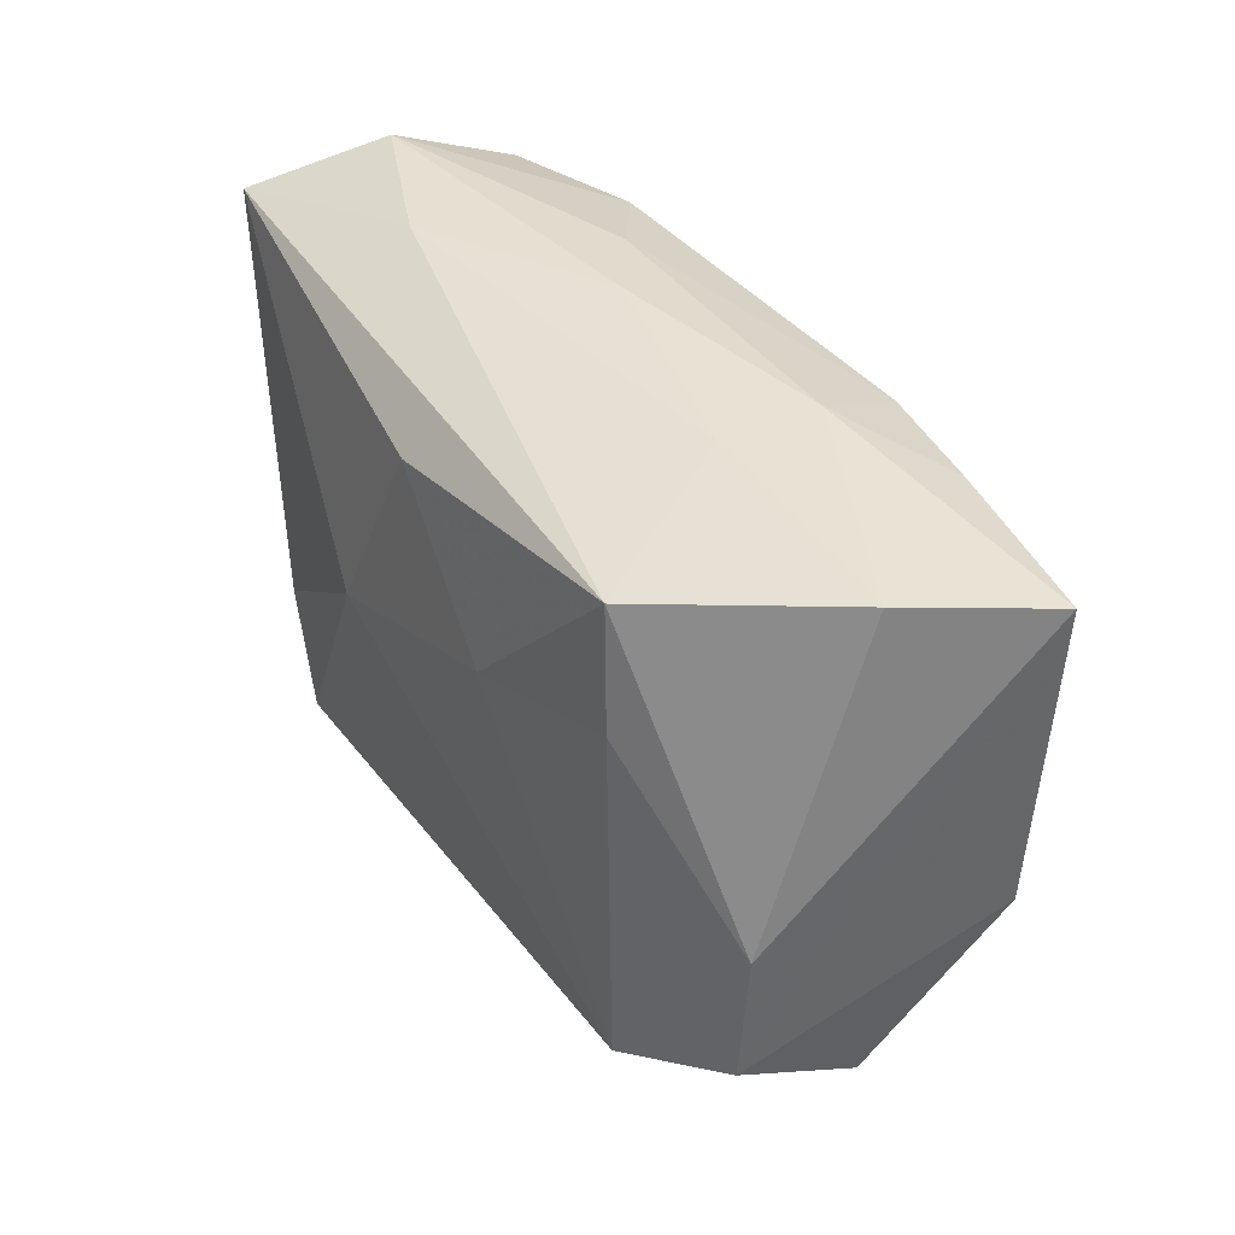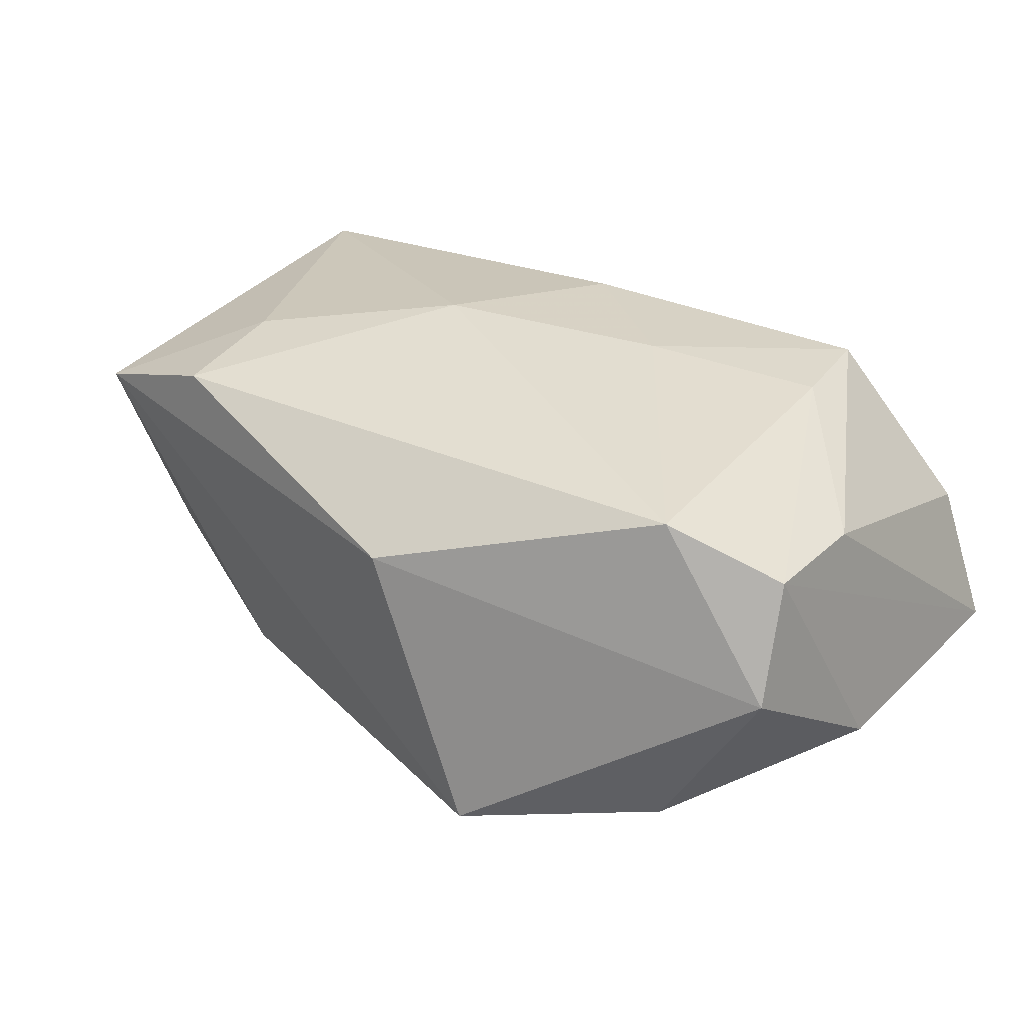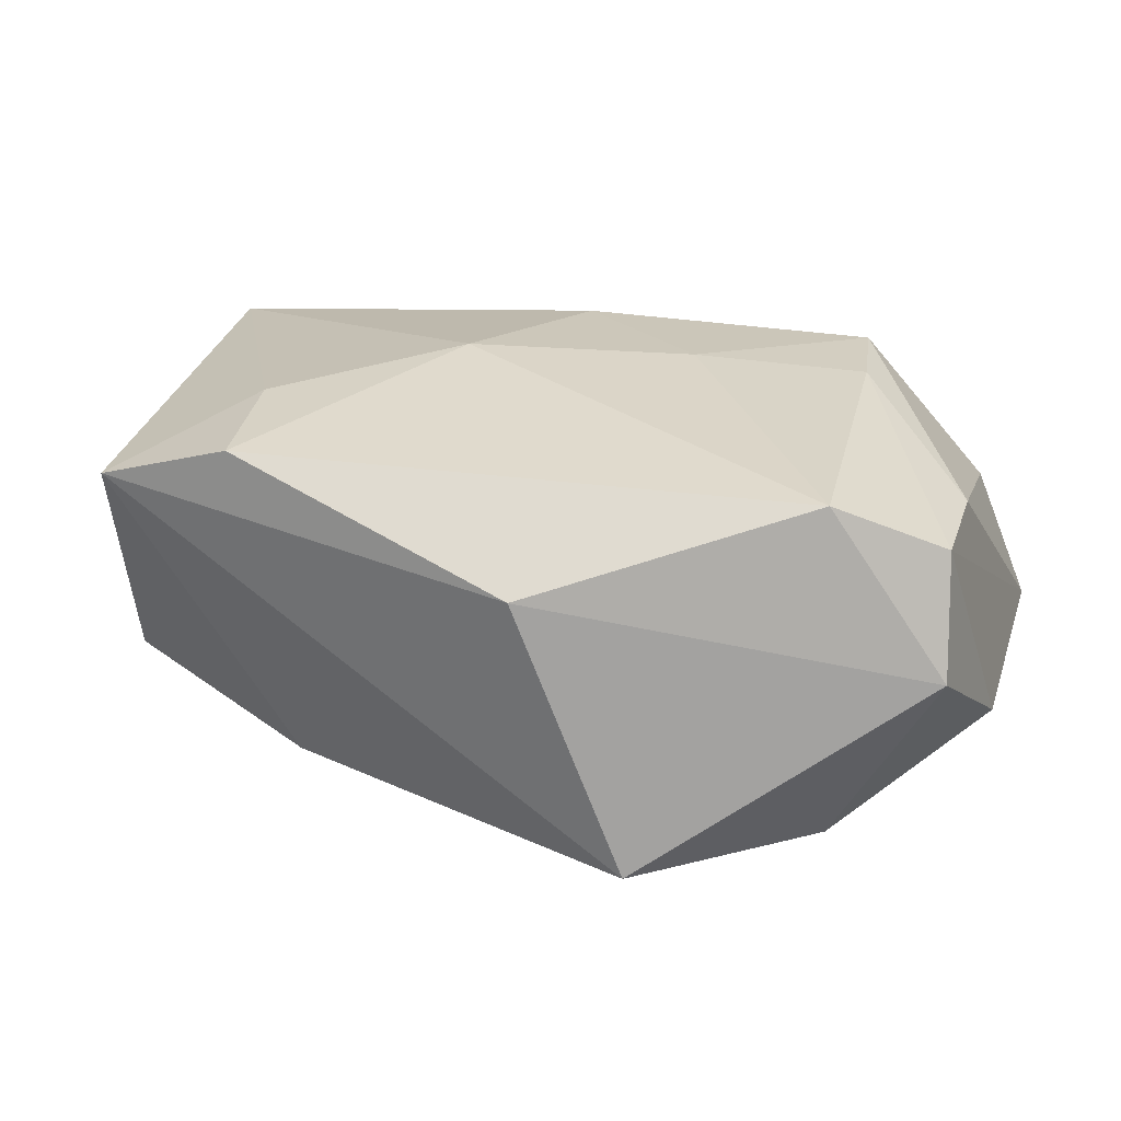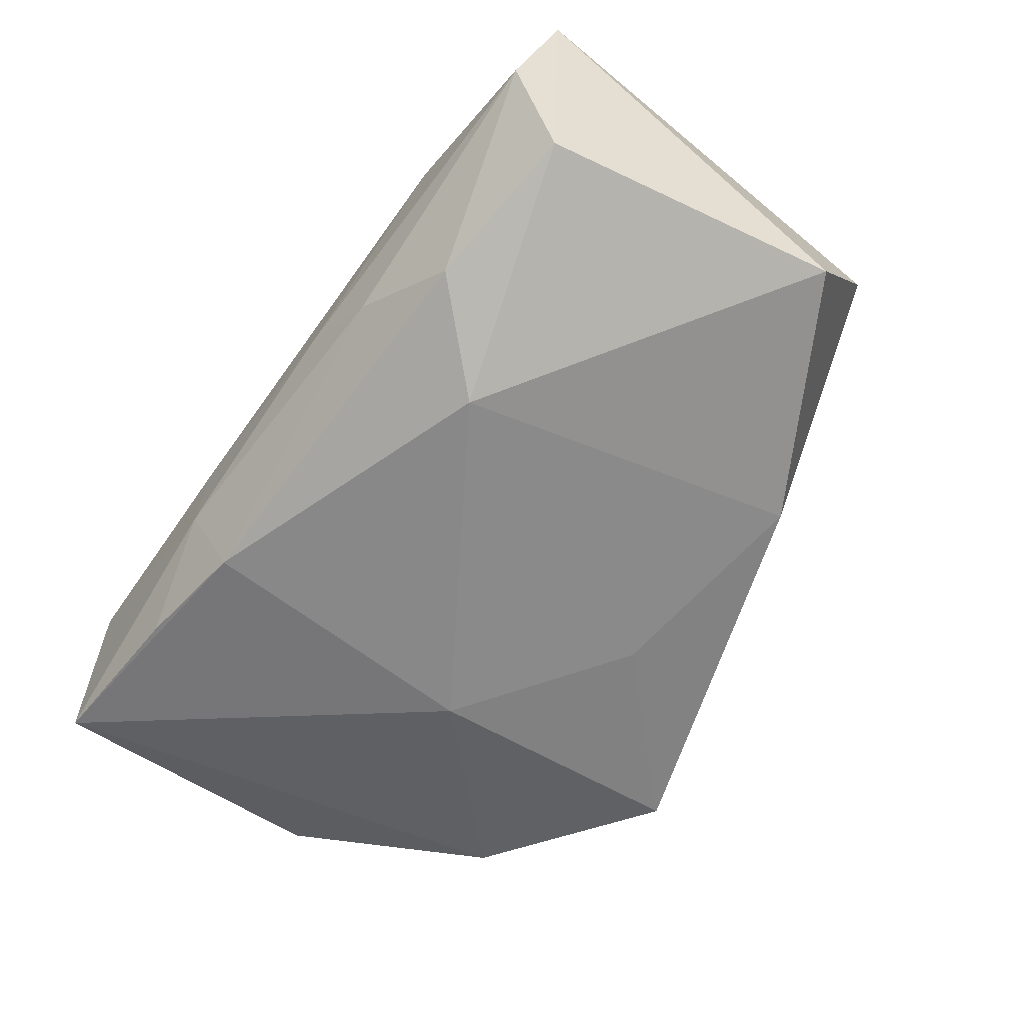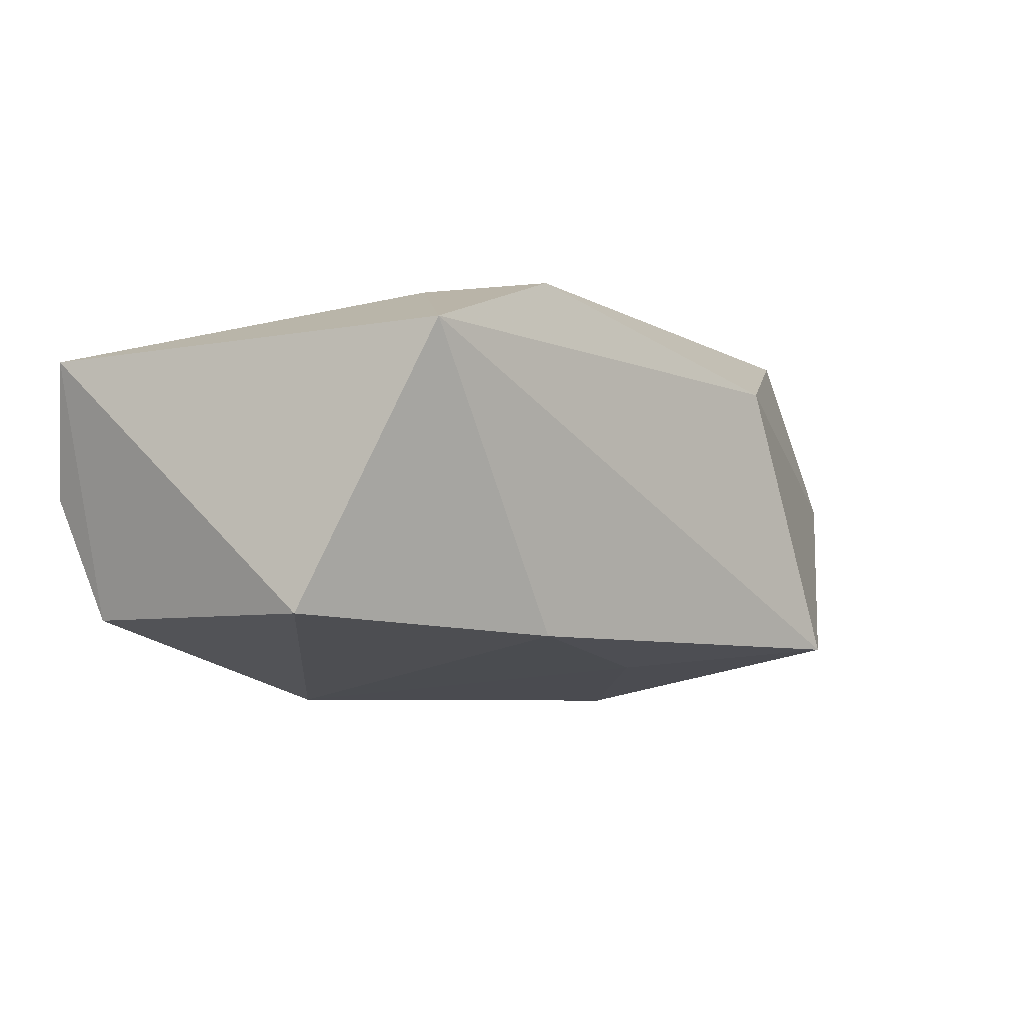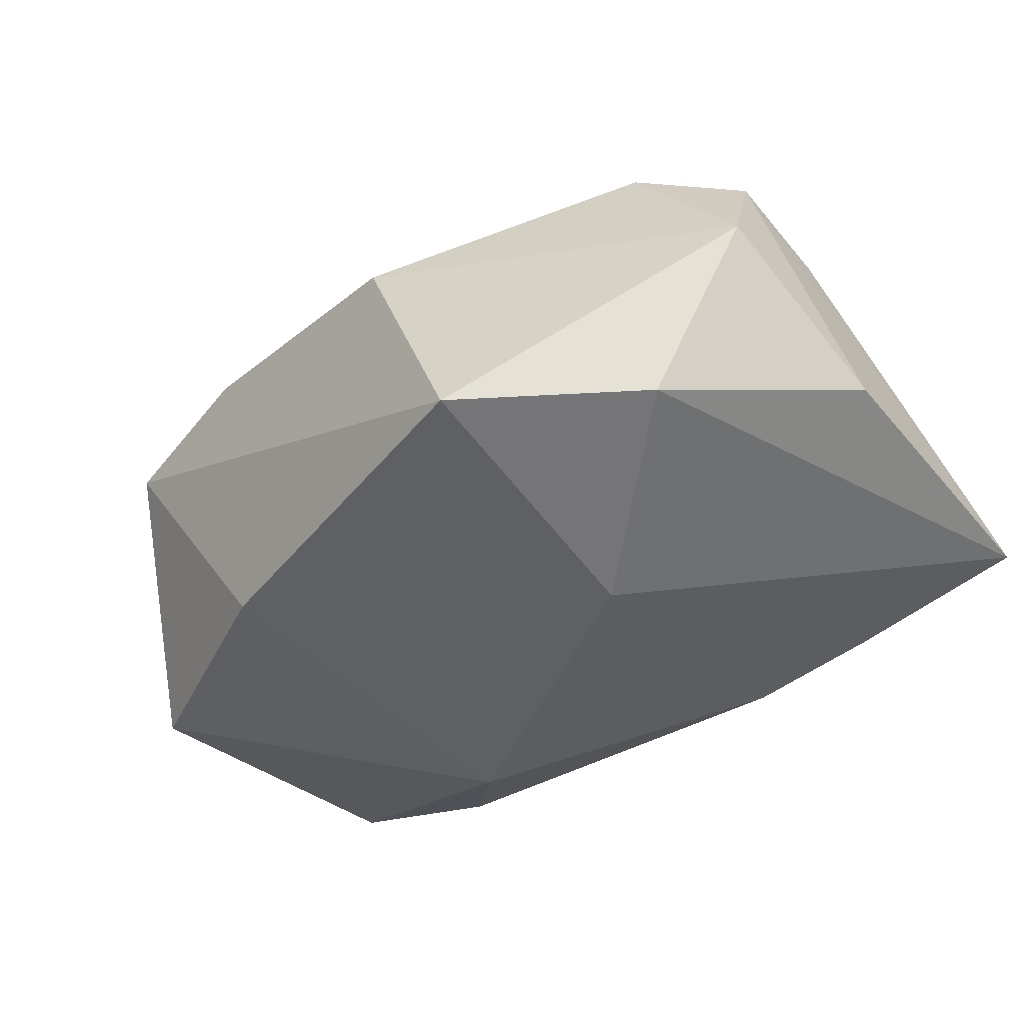
<metadata>
{"format":"obj","ext":"obj","renderer":"f3d","projection":"perspective","resolution":1024,"background":"white","views":[{"elev":40.7,"azim":58.7,"up":"+Y"},{"elev":32.9,"azim":36.1,"up":"+Z"},{"elev":28.3,"azim":17.1,"up":"+Z"},{"elev":-63.8,"azim":-124.5,"up":"+Z"},{"elev":-5.8,"azim":-55.4,"up":"+Z"},{"elev":-42.1,"azim":38.5,"up":"+Z"}]}
</metadata>
<code>
v -0.02554 -0.01021 0.01742
v -0.03812 0.02359 -0.0008961
v 0.04145 0.02405 -0.01081
v -0.01315 0.02392 -0.009079
v -0.005632 0.02525 -0.004133
v 0.01377 0.02191 -0.01633
v -0.02245 0.02053 -0.01524
v 0.03754 -0.001963 0.01143
v 0.02402 0.02335 0.01526
v -0.009886 0.001464 0.01918
v -0.03702 0.01865 -0.01239
v 0.01428 -0.03011 -0.01464
v 0.02565 0.01281 0.01615
v -0.02335 0.02427 0.005019
v -0.04134 -0.008649 -0.01266
v 0.01506 0.02548 0.0005298
v 0.02795 -0.01769 0.01712
v 0.03599 0.02548 0.001105
v 0.0253 0.02325 -0.0139
v 0.01016 0.007825 0.01802
v 0.0417 -0.002755 -0.008932
v 0.0377 -0.01342 0.01238
v -0.002993 0.01861 0.01674
v 0.02961 -0.0189 -0.0141
v 0.01539 0.02548 -0.008276
v -0.02381 -0.02251 0.01709
v -0.03719 -0.02063 0.01216
v -0.04125 0.02065 0.01174
v -0.01461 0.01252 -0.01965
v 0.03883 -0.01795 0.002019
v -0.0002535 -0.0164 -0.01653
v 0.01359 -0.004222 -0.01965
v -0.0197 -0.01999 -0.01414
v 0.00383 -0.02893 0.01006
f 3 22 21
f 10 23 28
f 9 28 23
f 4 7 2
f 27 28 15
f 30 21 22
f 10 26 17
f 17 30 22
f 10 28 1
f 1 26 10
f 1 28 27
f 27 26 1
f 16 9 18
f 14 9 16
f 2 28 14
f 28 9 14
f 7 4 6
f 6 29 7
f 6 3 32
f 32 29 6
f 25 18 3
f 16 18 25
f 25 6 4
f 2 7 11
f 11 28 2
f 11 15 28
f 7 29 11
f 29 15 11
f 31 29 32
f 34 17 26
f 30 17 34
f 34 26 27
f 10 17 20
f 20 23 10
f 20 9 23
f 13 17 22
f 9 20 13
f 13 20 17
f 8 18 9
f 8 13 22
f 9 13 8
f 8 22 3
f 3 18 8
f 3 6 19
f 19 25 3
f 6 25 19
f 5 4 2
f 5 25 4
f 2 14 5
f 5 14 16
f 16 25 5
f 12 34 27
f 30 34 12
f 12 31 32
f 31 12 33
f 27 15 33
f 33 12 27
f 33 15 29
f 29 31 33
f 30 12 24
f 21 30 24
f 24 12 32
f 32 3 24
f 3 21 24

</code>
